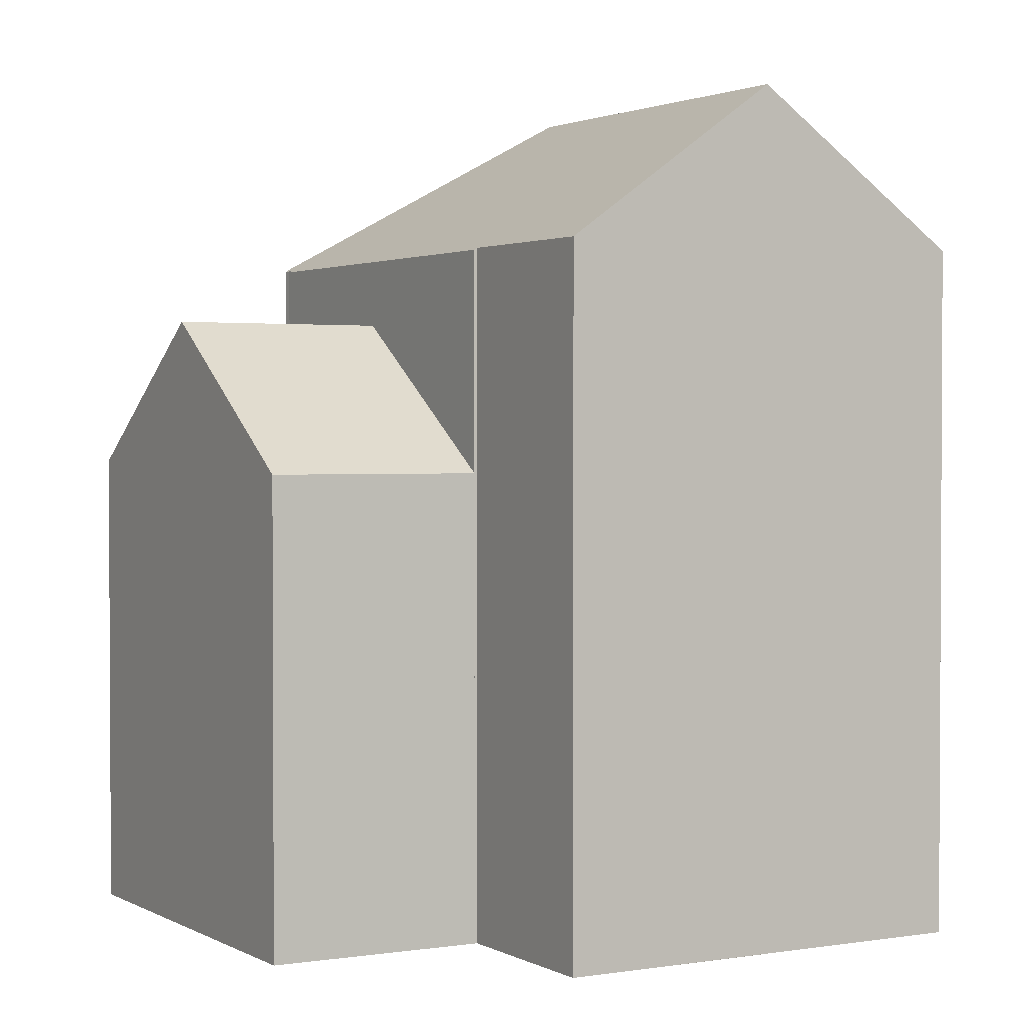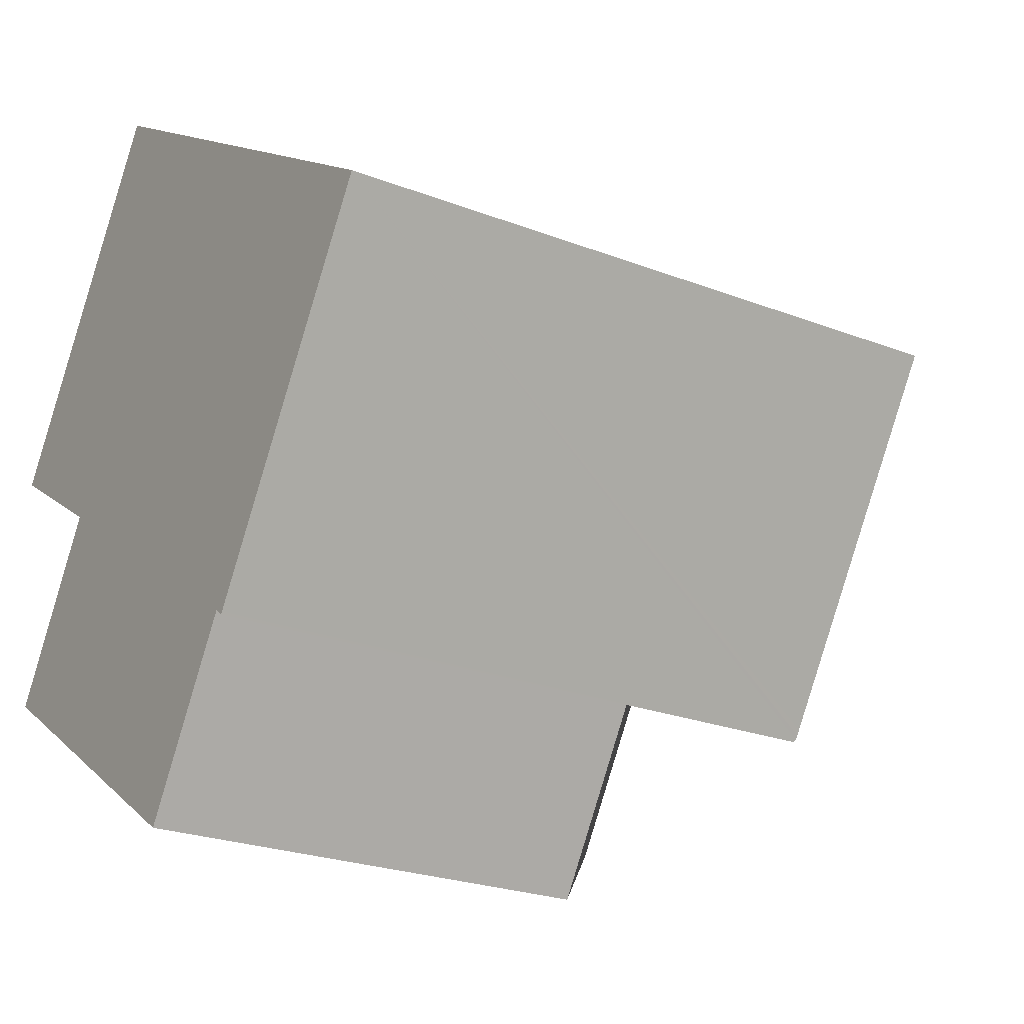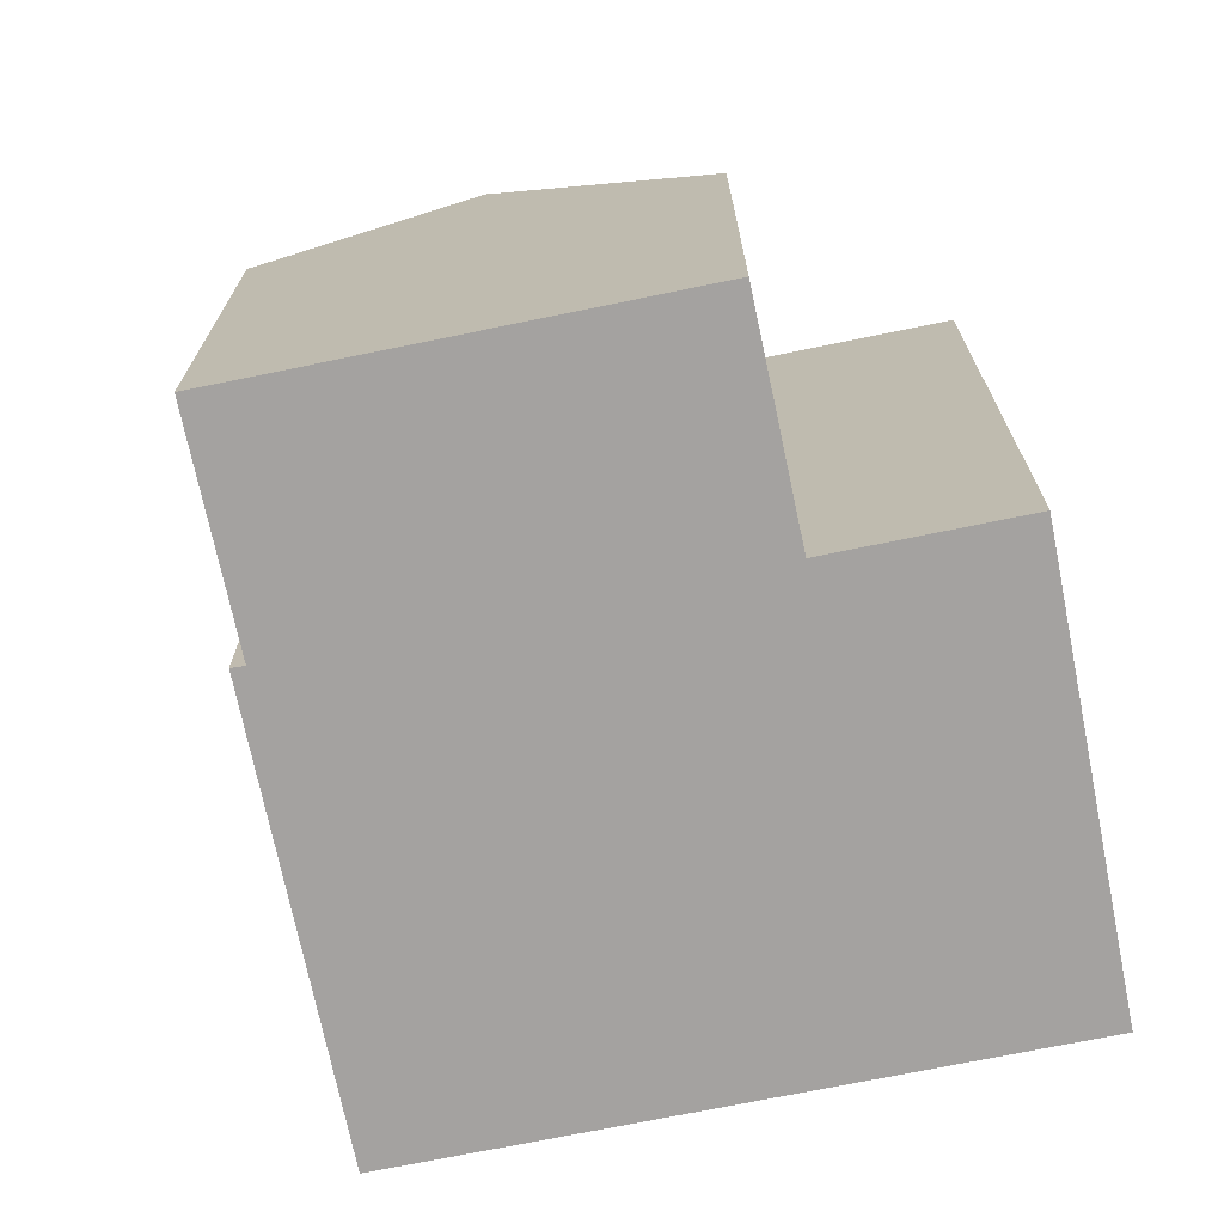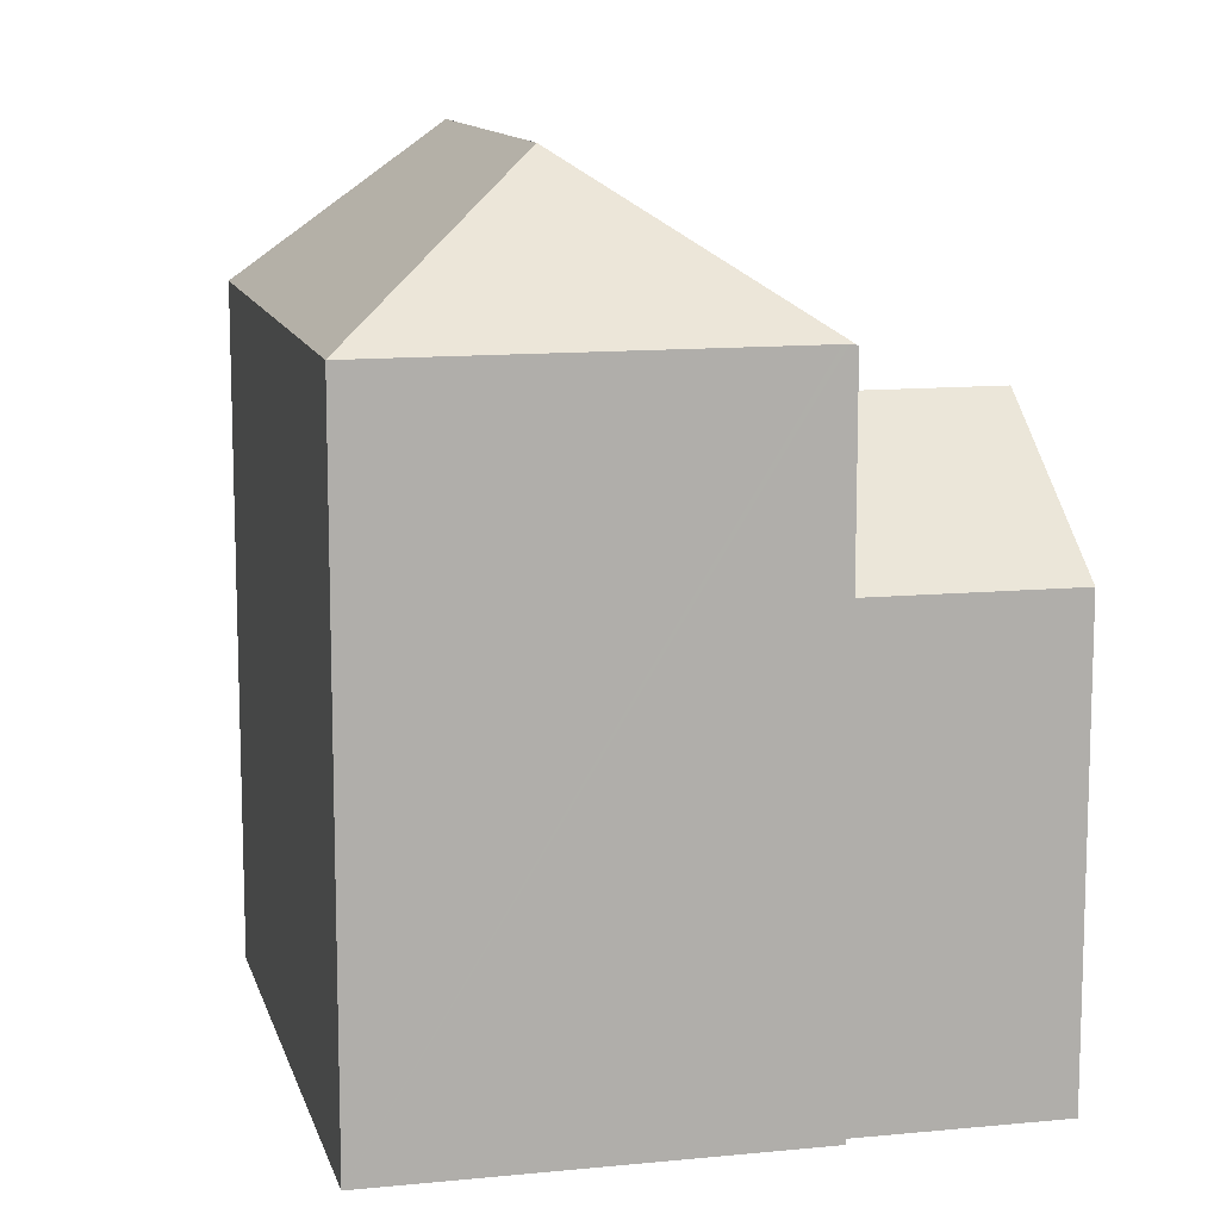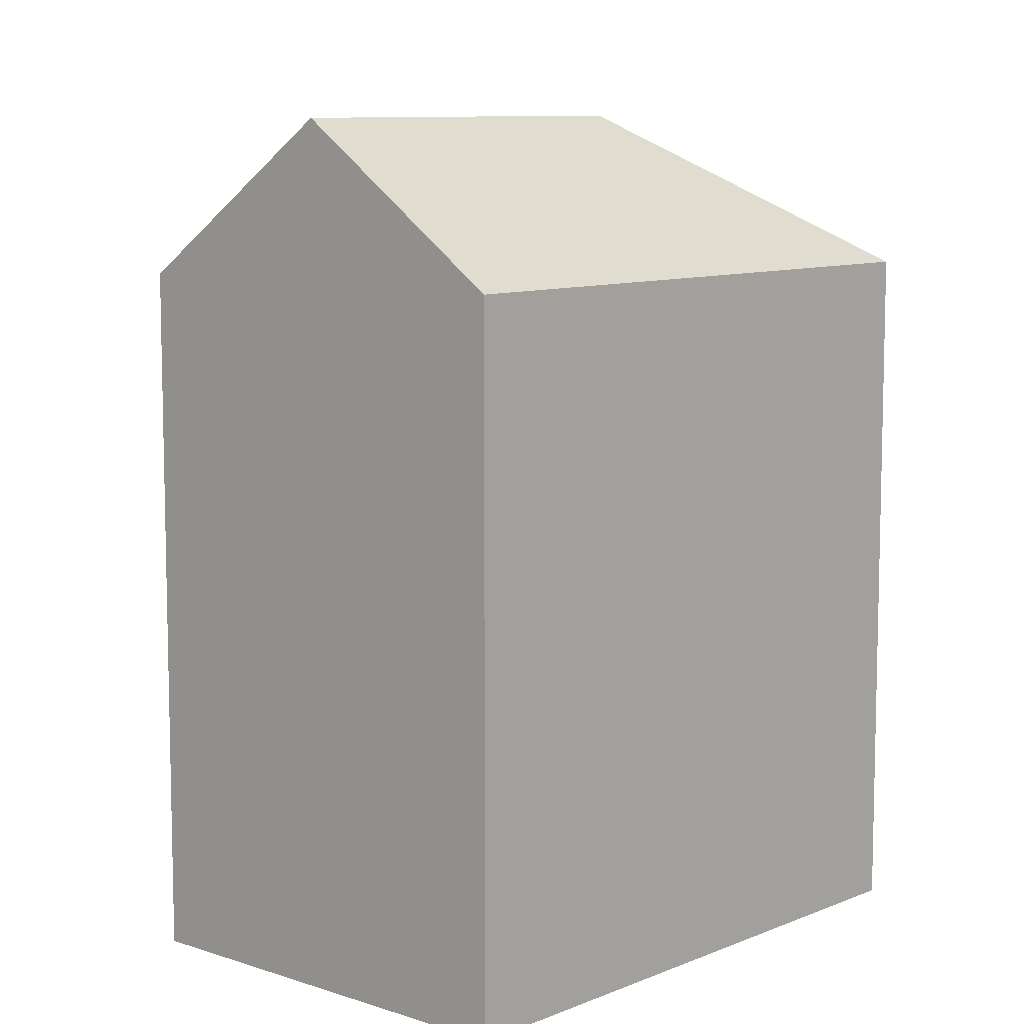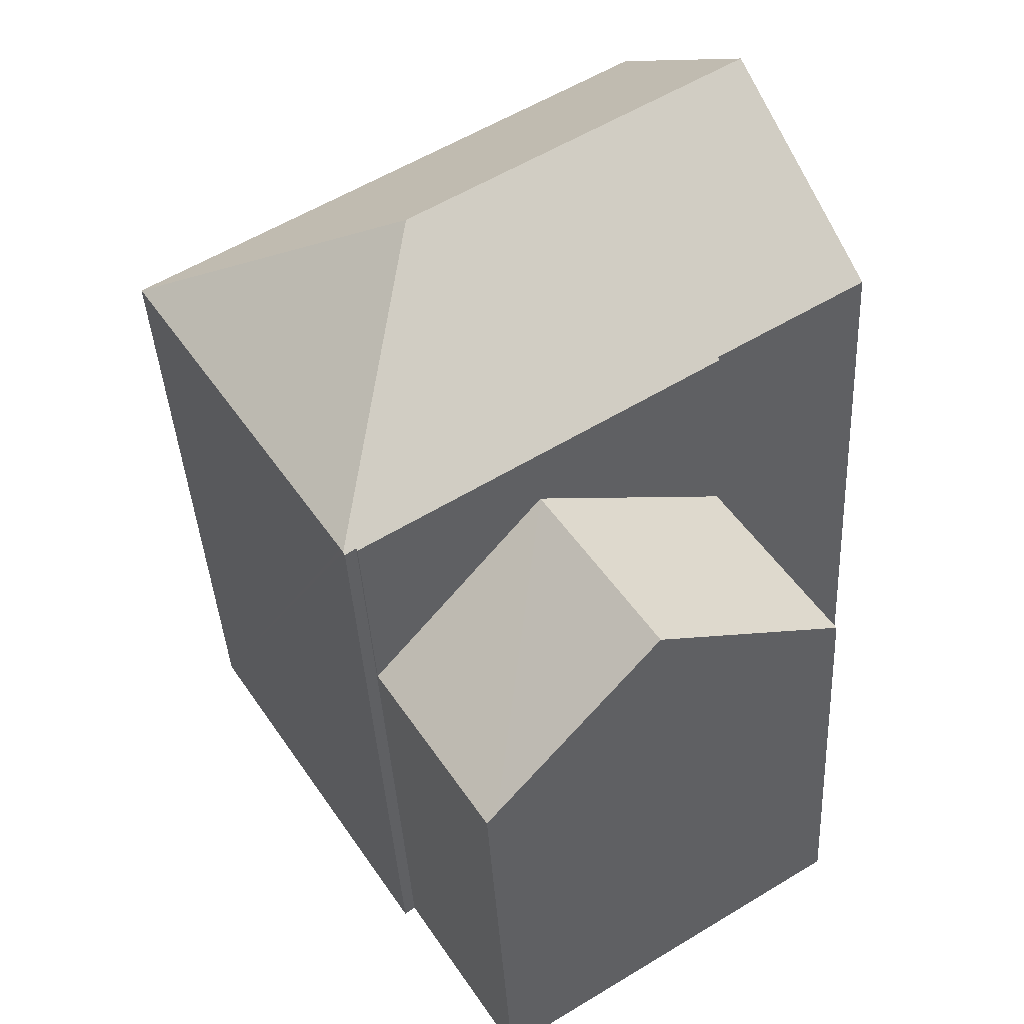
<metadata>
{"format":"obj","ext":"obj","renderer":"f3d","projection":"perspective","resolution":1024,"background":"white","views":[{"elev":1.9,"azim":-86.9,"up":"+Y"},{"elev":-24.3,"azim":57.5,"up":"+Z"},{"elev":-72.7,"azim":-135.8,"up":"+Y"},{"elev":11.9,"azim":109.0,"up":"+Y"},{"elev":9.1,"azim":-15.0,"up":"+Y"},{"elev":-39.2,"azim":-177.0,"up":"+Z"}]}
</metadata>
<code>
v  9.289 18.61 -6.05
v  14.09 18.65 -9.075
v  14.06 18.61 -9.124
v  12.63 22.83 -1.094
v  7.308 22.83 2.335
v  4.242 18.66 -2.711
v  4.202 18.61 -2.775
v  4.153 18.66 -2.654
v  0 18.65 1.142e-15
v  3.239 22.83 4.954
v  14.43 18.7 -9.219
v  14.38 18.64 -9.287
v  10.45 18.68 7.302
v  20.72 18.68 0.692
v  6.456 18.68 9.873
v  17.6 18.69 -4.216
v  14.59 18.7 -8.968
v  14.5 18.7 -9.106
v  14.09 5.557e-16 -9.075
v  14.06 5.587e-16 -9.124
v  20.72 -4.237e-17 0.692
v  17.6 2.582e-16 -4.216
v  14.59 5.491e-16 -8.968
v  14.43 5.645e-16 -9.219
v  14.38 5.687e-16 -9.287
v  14.5 5.576e-16 -9.106
v  4.202 1.699e-16 -2.775
v  9.289 3.705e-16 -6.05
v  4.242 1.66e-16 -2.711
v  0 0 0
v  4.153 1.625e-16 -2.654
v  6.456 -6.045e-16 9.873
v  3.239 -3.033e-16 4.954
v  10.45 -4.471e-16 7.302
v  10.67 13.13 -13.89
v  14.06 12.91 -9.124
v  10.95 12.89 -14.08
v  9.289 16.79 -6.05
v  6.156 16.79 -11
v  1.077 12.67 -7.752
v  4.202 12.65 -2.775
v  10.95 8.619e-16 -14.08
v  6.156 6.738e-16 -11
v  1.077 4.747e-16 -7.752
v  10.67 8.507e-16 -13.89
g defaultobject
f 1 2 3
f 2 1 4
f 4 1 5
f 5 1 6
f 6 1 7
f 5 6 8
f 5 8 9
f 5 9 10
f 2 11 12
f 11 2 4
f 4 13 14
f 13 4 5
f 13 5 15
f 15 5 10
f 16 4 14
f 4 16 17
f 4 17 11
f 11 17 18
f 19 3 2
f 3 19 20
f 21 16 14
f 16 21 17
f 17 21 18
f 18 21 11
f 11 21 12
f 12 21 22
f 12 22 23
f 12 23 24
f 12 24 25
f 24 23 26
f 12 19 2
f 19 12 25
f 20 1 3
f 1 20 7
f 7 20 27
f 27 20 28
f 29 8 6
f 8 29 9
f 9 29 30
f 30 29 31
f 7 29 6
f 29 7 27
f 9 15 10
f 15 9 30
f 15 30 32
f 32 30 33
f 32 13 15
f 13 32 14
f 14 32 21
f 21 32 34
f 28 29 27
f 29 28 34
f 34 28 21
f 21 28 19
f 19 28 20
f 21 19 22
f 22 19 23
f 23 19 24
f 24 19 25
f 23 24 26
f 31 33 30
f 33 31 32
f 32 31 34
f 34 31 29
f 35 36 37
f 36 35 38
f 38 35 39
f 40 38 39
f 38 40 41
f 41 36 38
f 36 41 27
f 36 27 20
f 20 27 28
f 20 37 36
f 37 20 42
f 35 40 39
f 40 35 37
f 40 37 42
f 40 42 43
f 40 43 44
f 43 42 45
f 44 41 40
f 41 44 27
f 28 42 20
f 42 28 45
f 45 28 27
f 45 27 43
f 43 27 44

</code>
